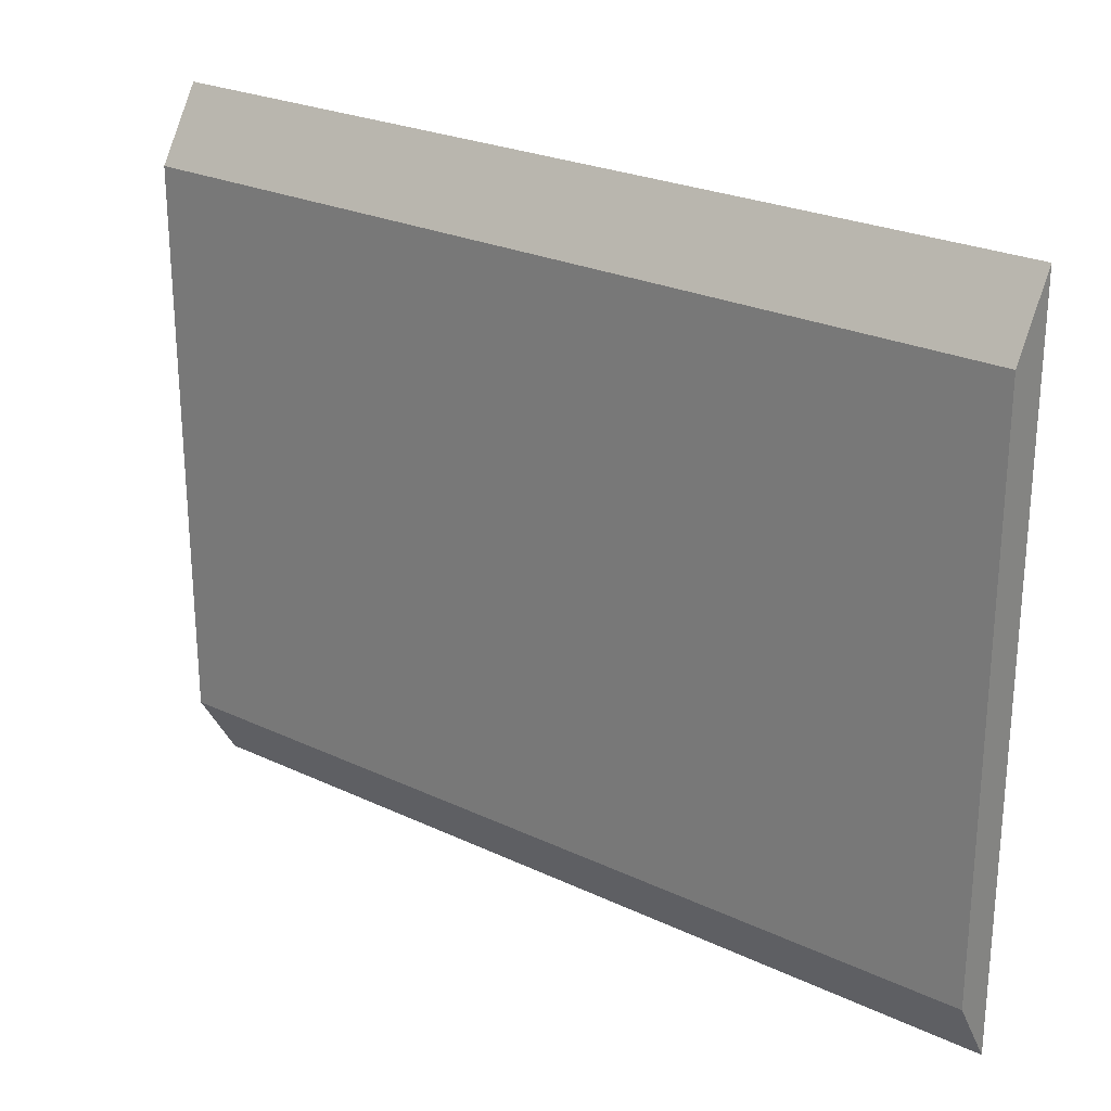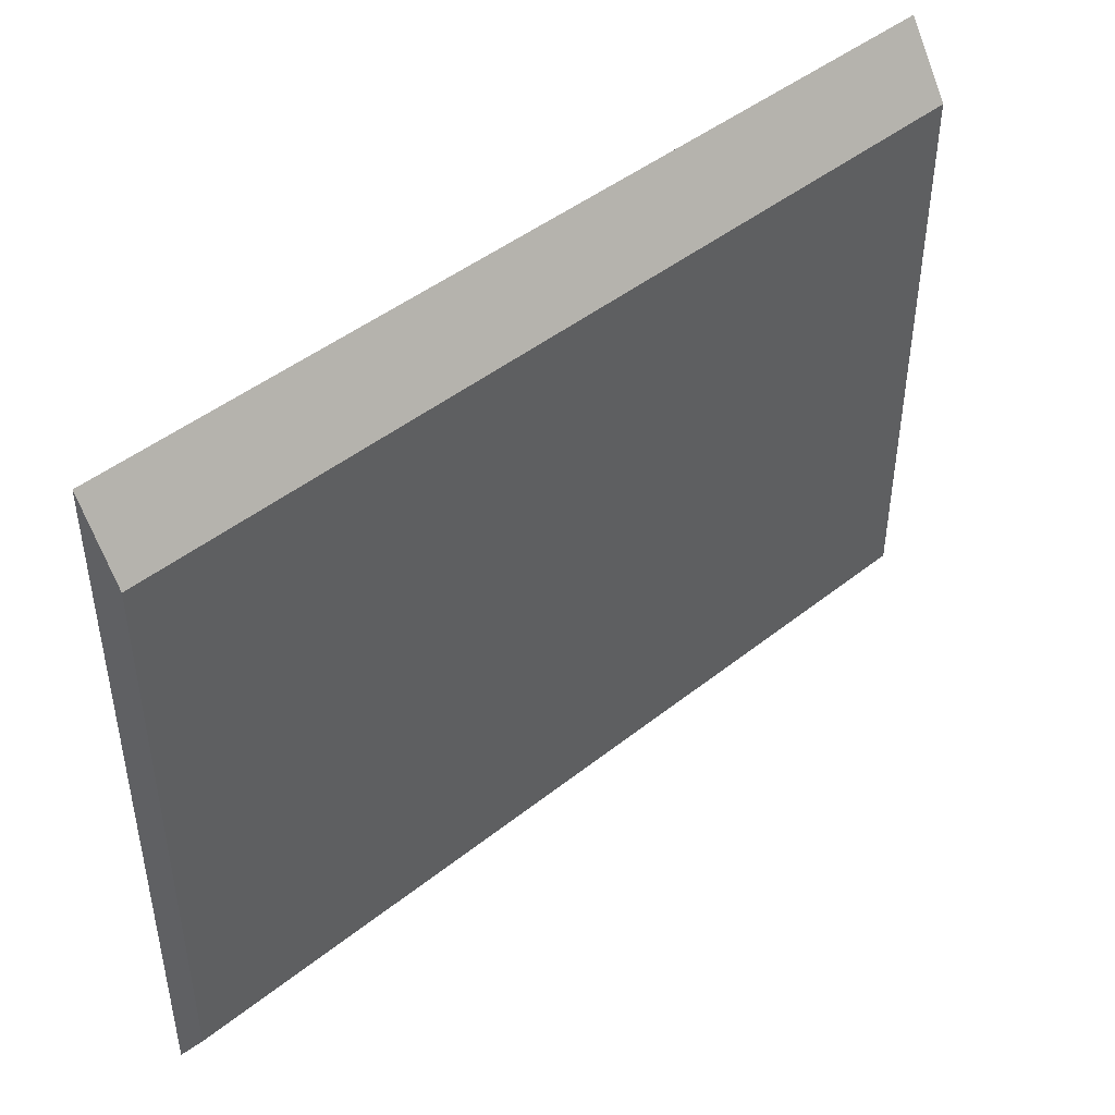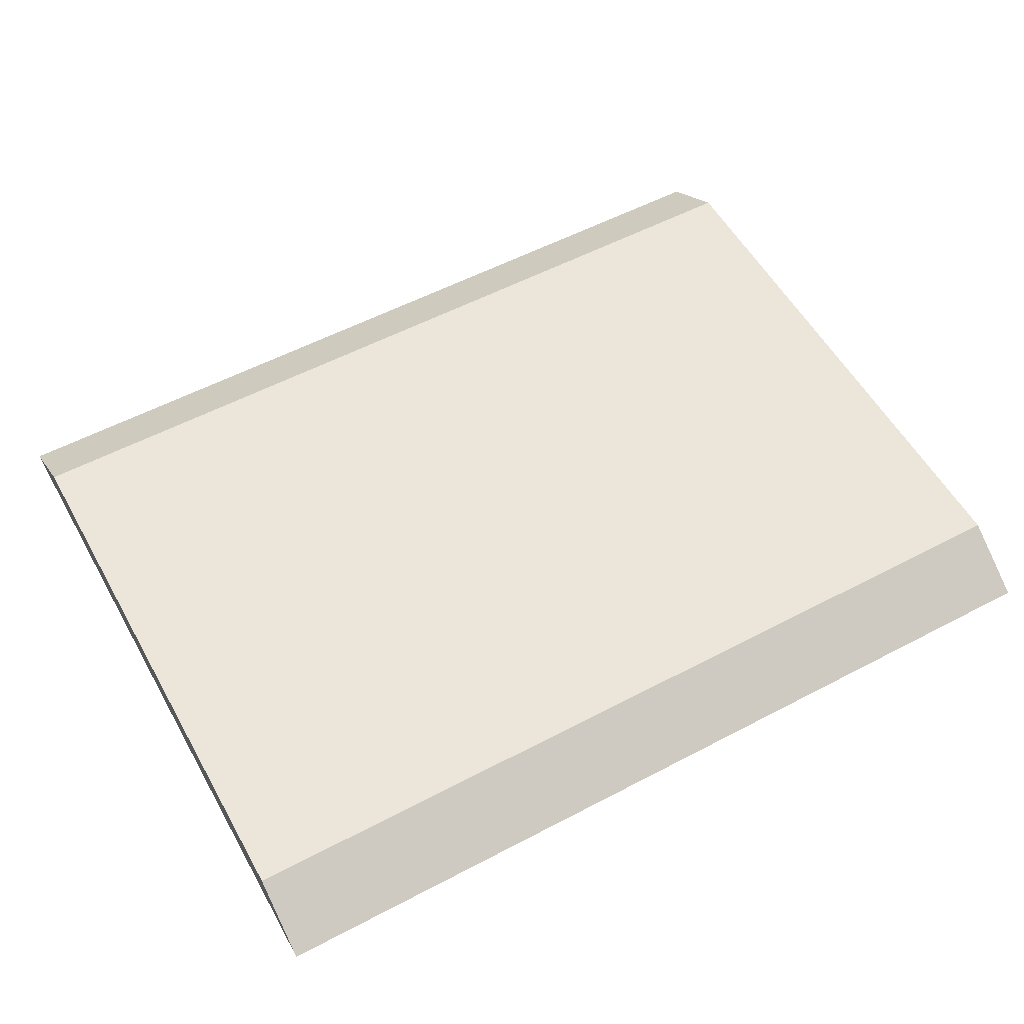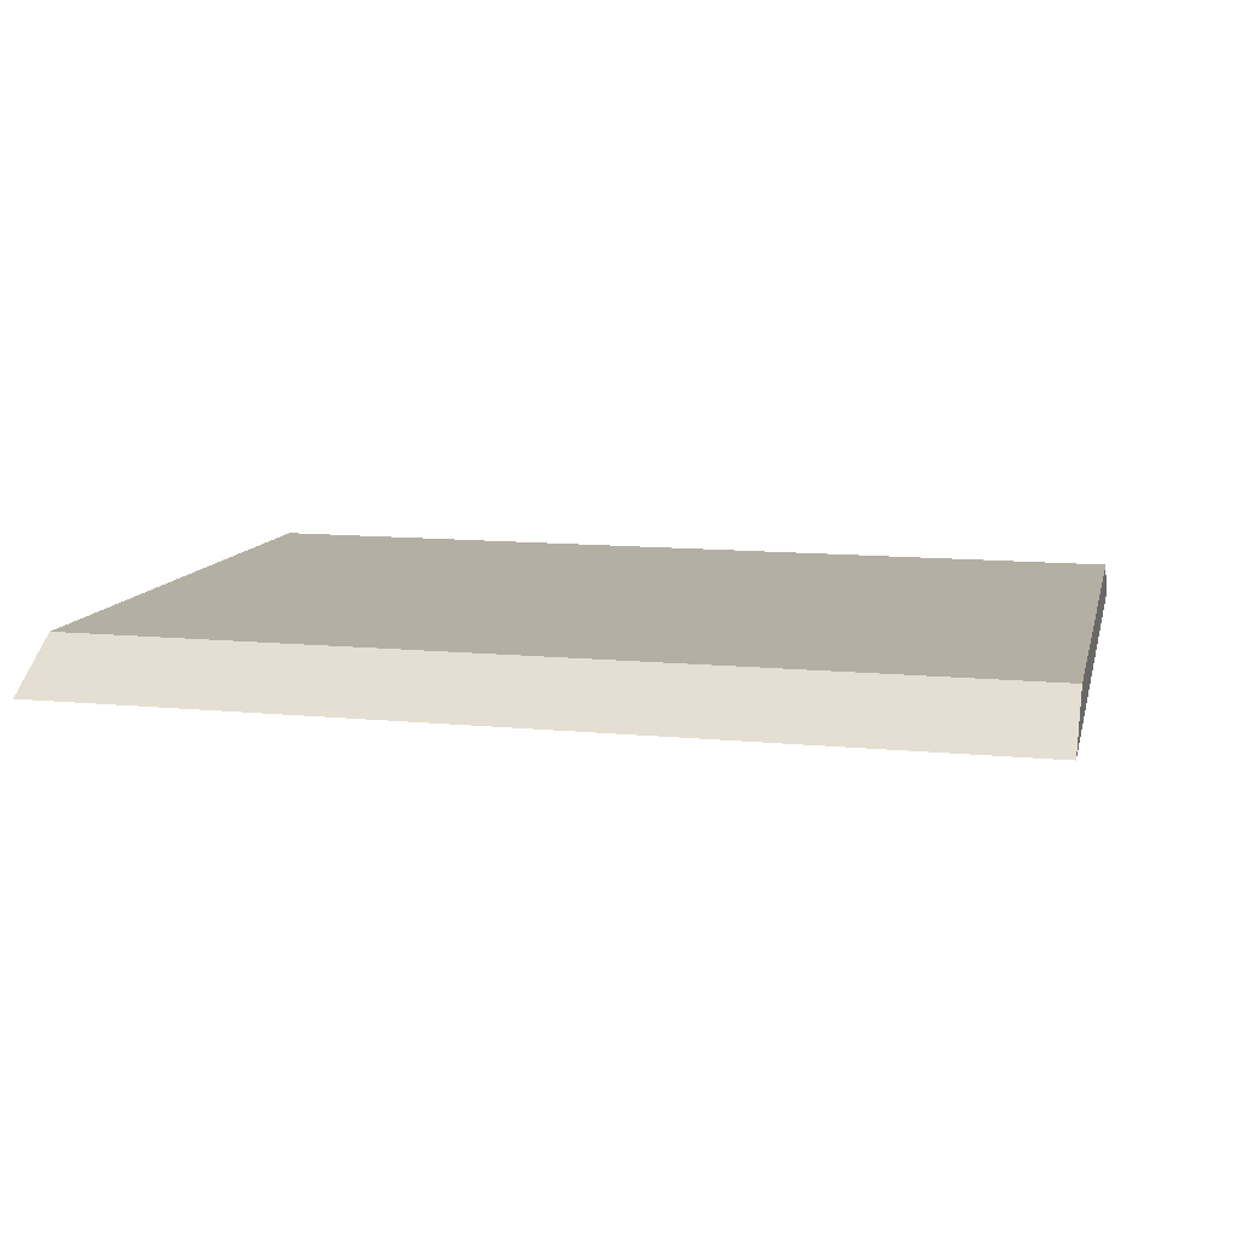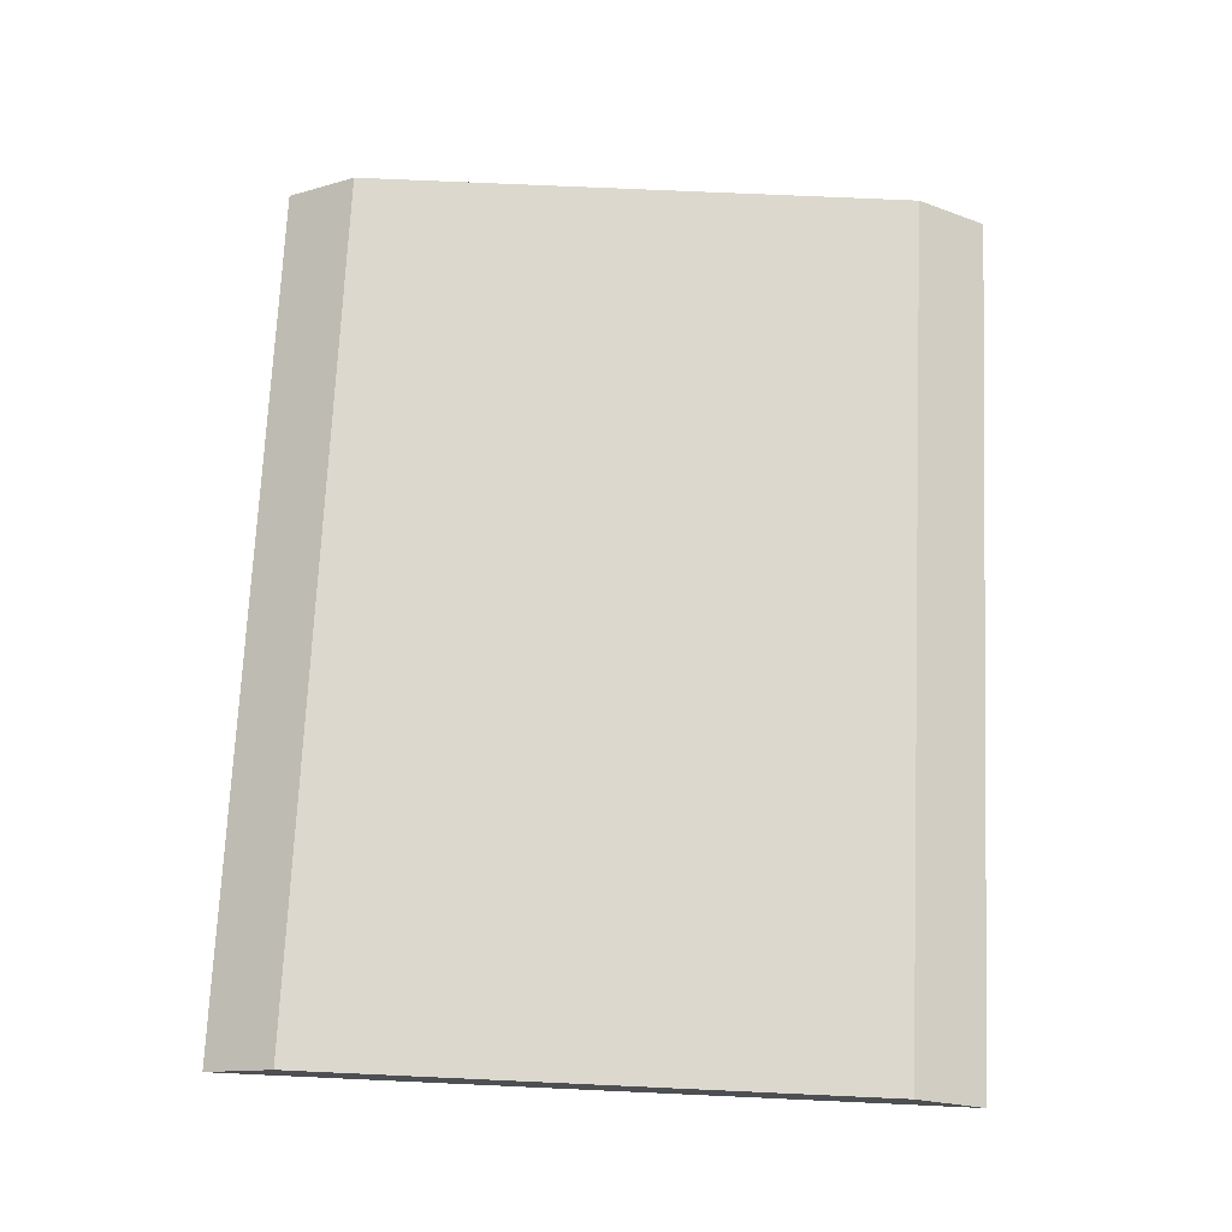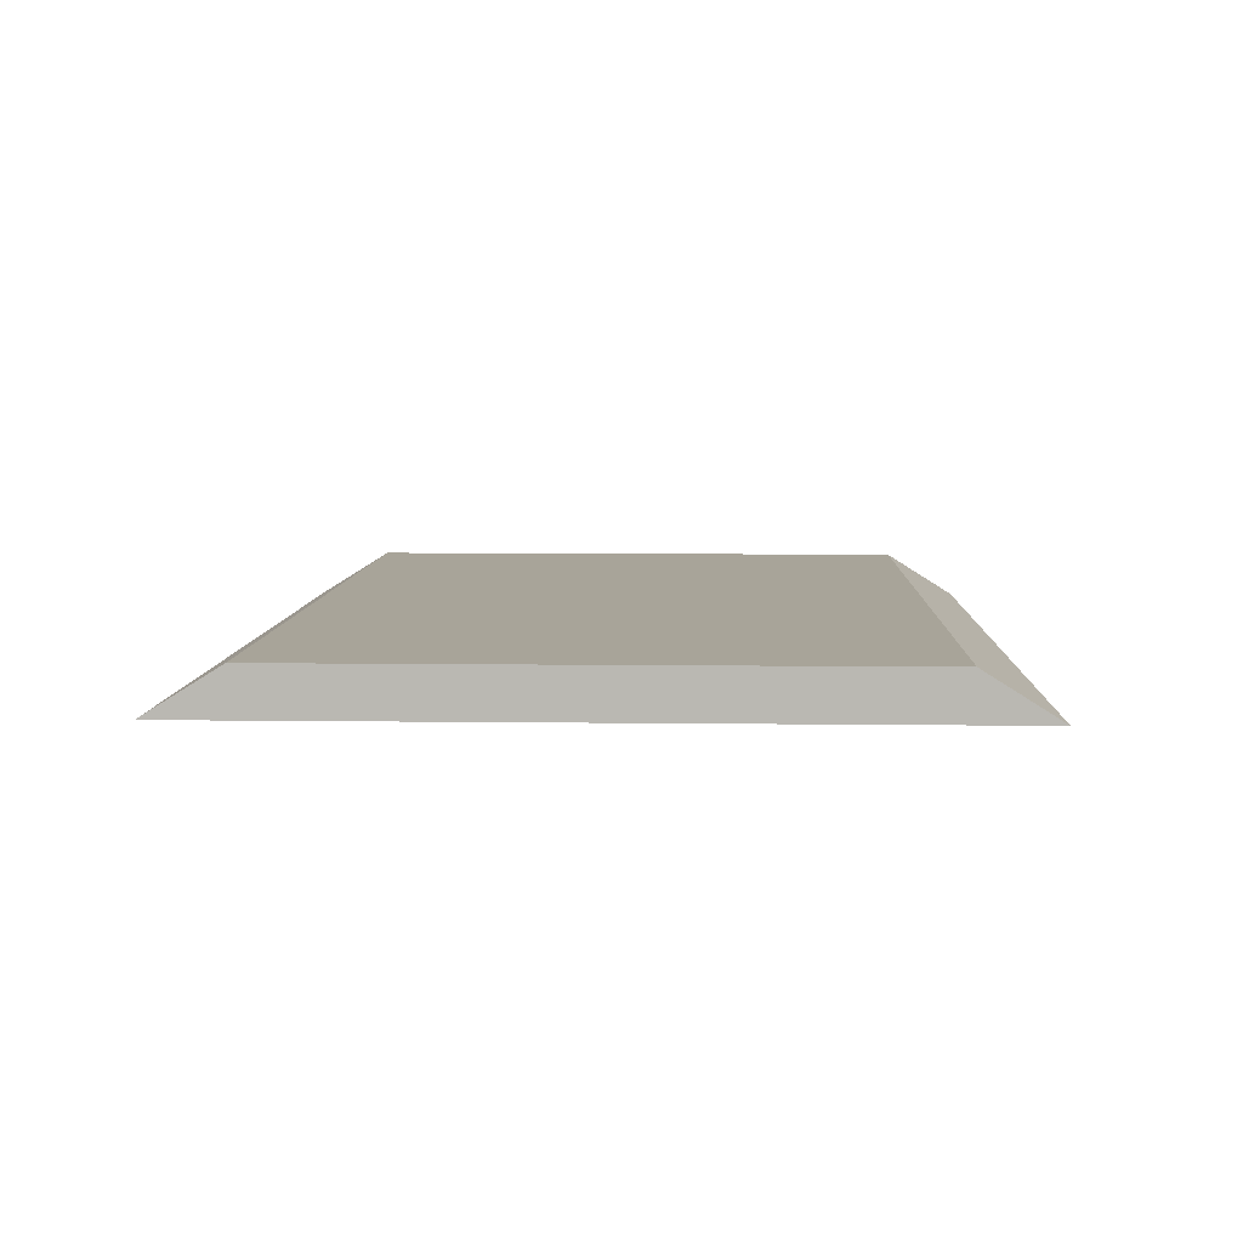
<metadata>
{"format":"obj","ext":"obj","renderer":"f3d","projection":"perspective","resolution":1024,"background":"white","views":[{"elev":24.9,"azim":-142.5,"up":"+Z"},{"elev":45.3,"azim":137.4,"up":"+Z"},{"elev":55.5,"azim":-29.0,"up":"+Y"},{"elev":11.1,"azim":13.5,"up":"+Y"},{"elev":72.1,"azim":-87.4,"up":"+Y"},{"elev":7.1,"azim":-87.8,"up":"+Y"}]}
</metadata>
<code>
o Track.004_Cube.006
v -1 -0 0.8
v -1 0.1 0.6401
v -1 -0 -0.8
v -1 0.1 -0.6399
v 1 -0 -0.8
v 1 -0 0.8
v 1 0.1 -0.6399
v 1 0.1 0.6401
f 2 4 3 1
f 1 3 5 6
f 4 2 8 7
f 8 6 5 7
f 3 4 7 5
f 2 1 6 8

</code>
